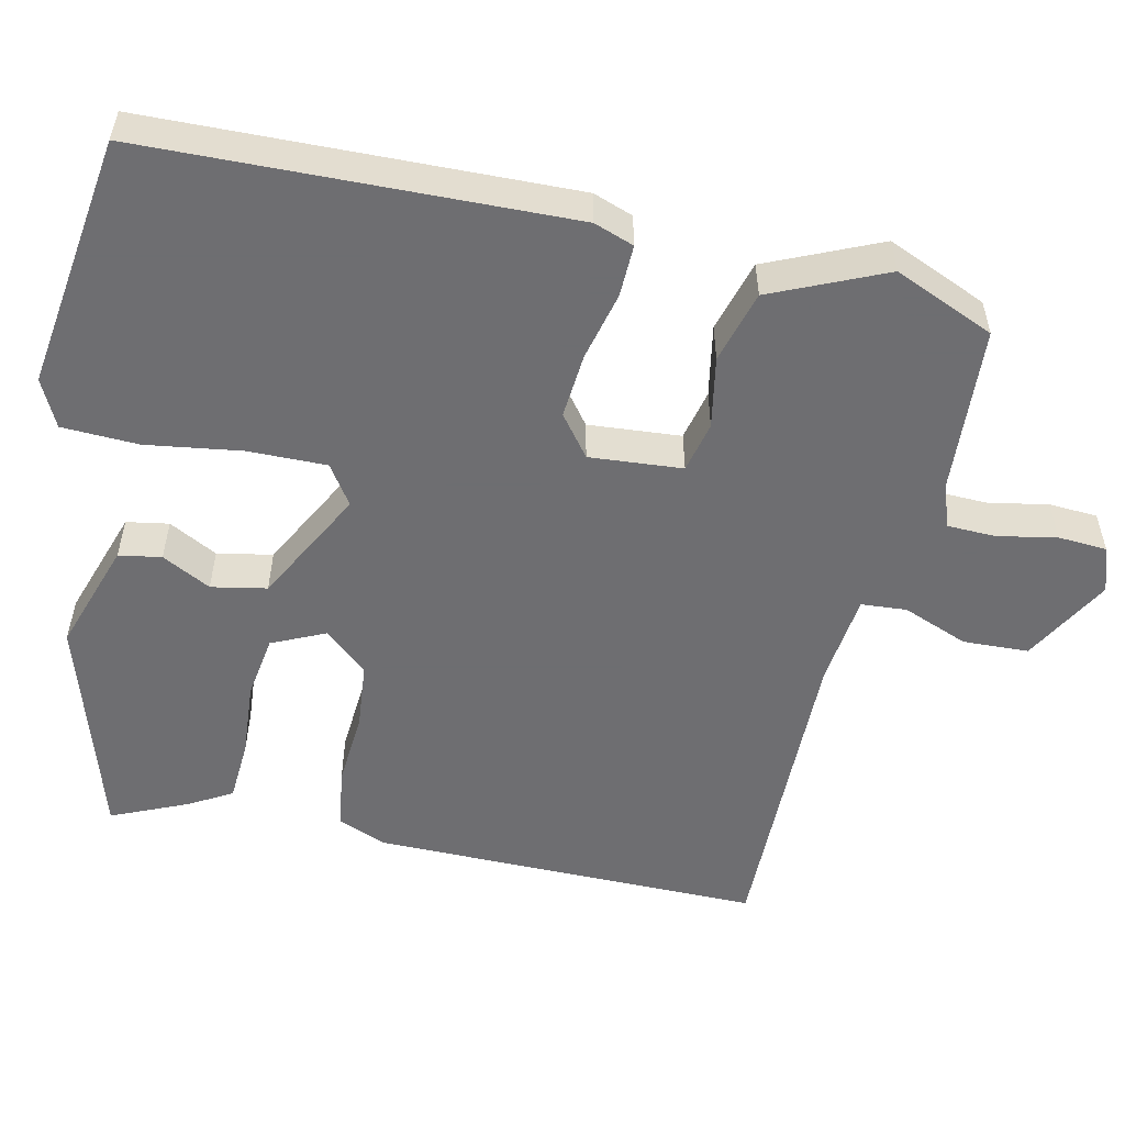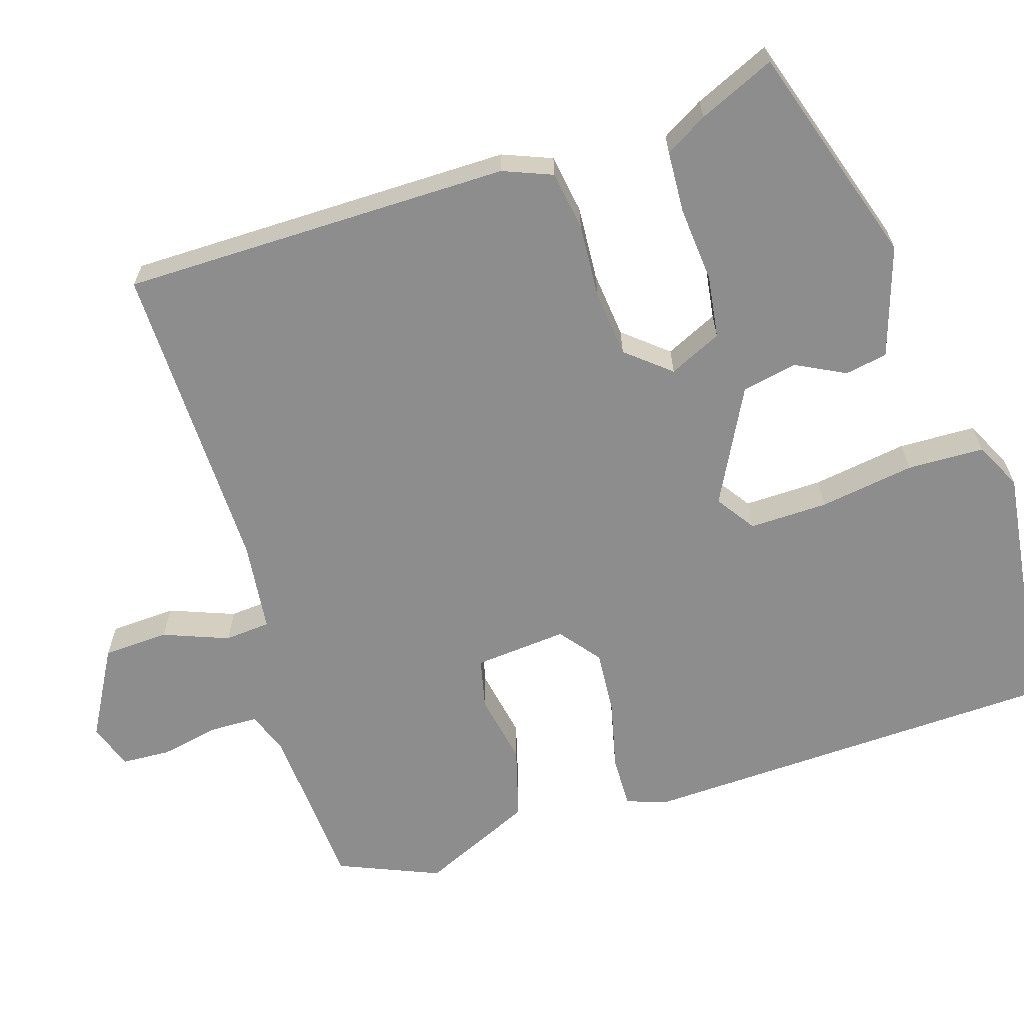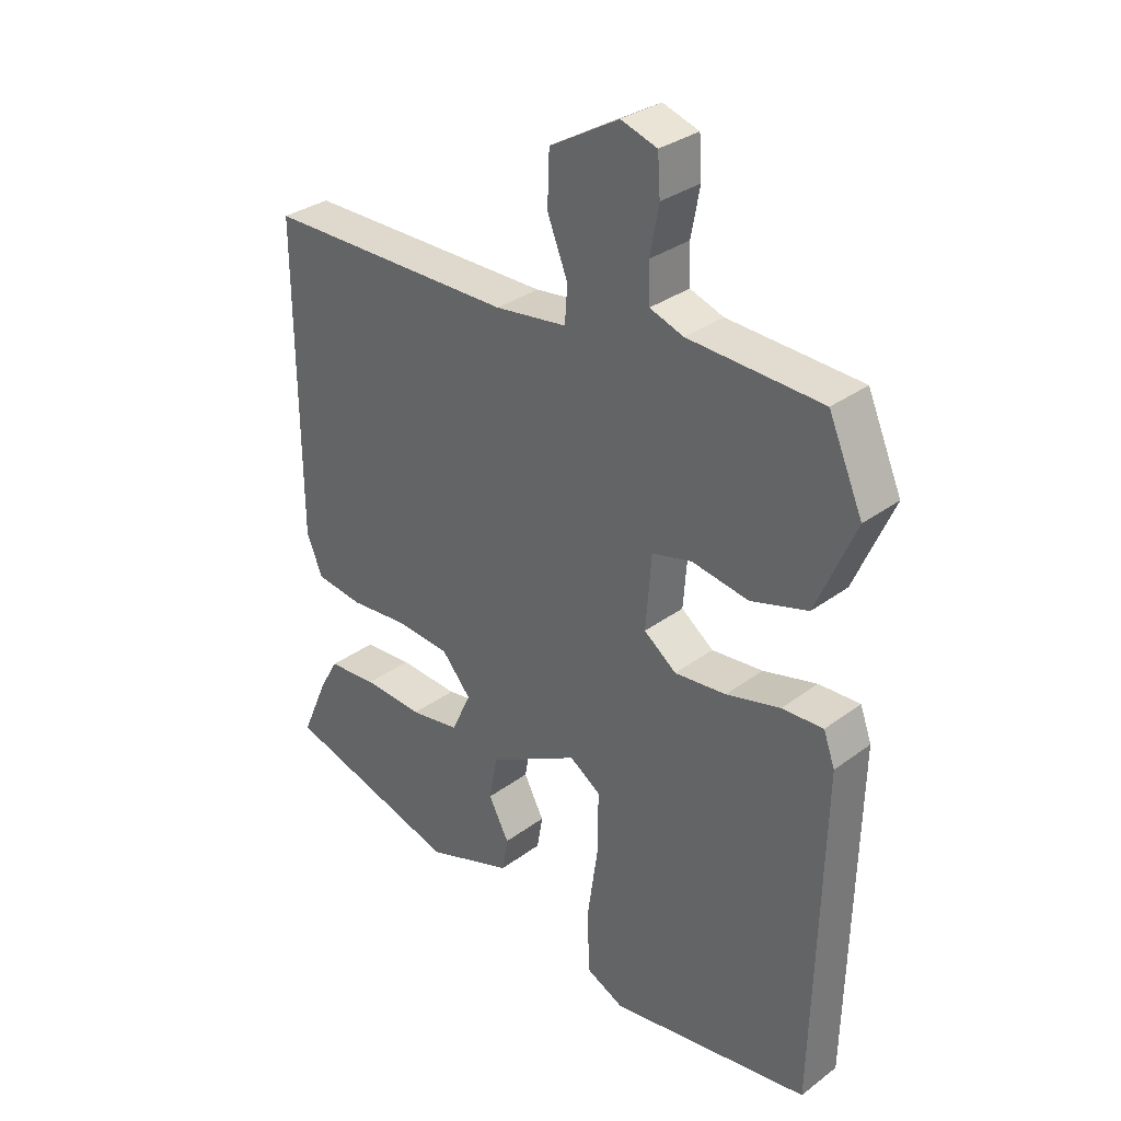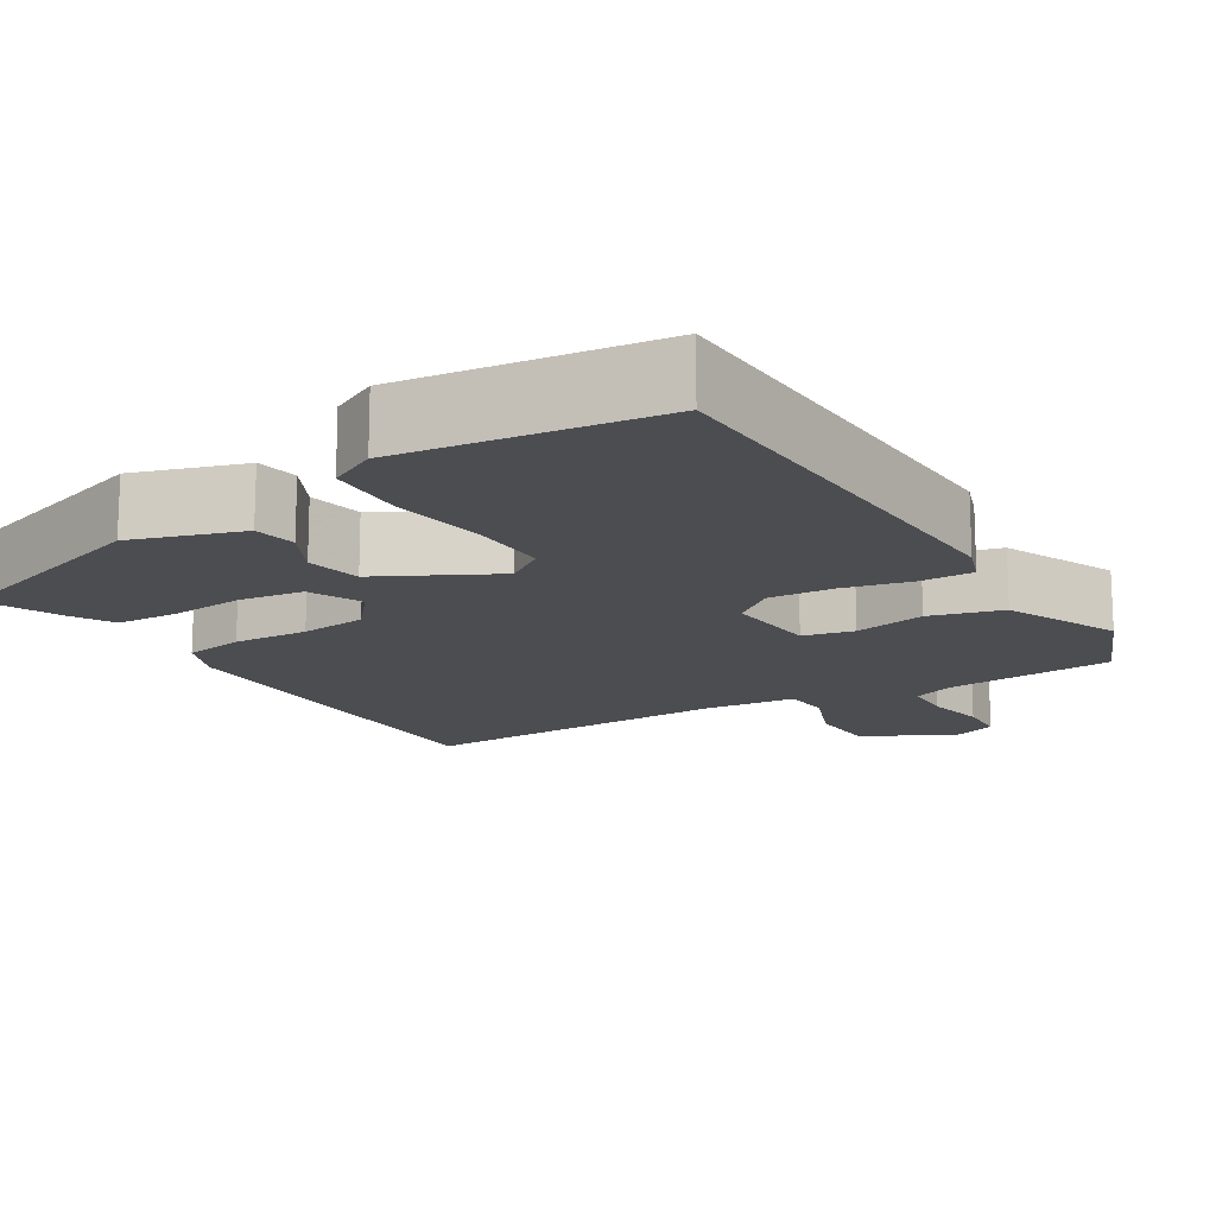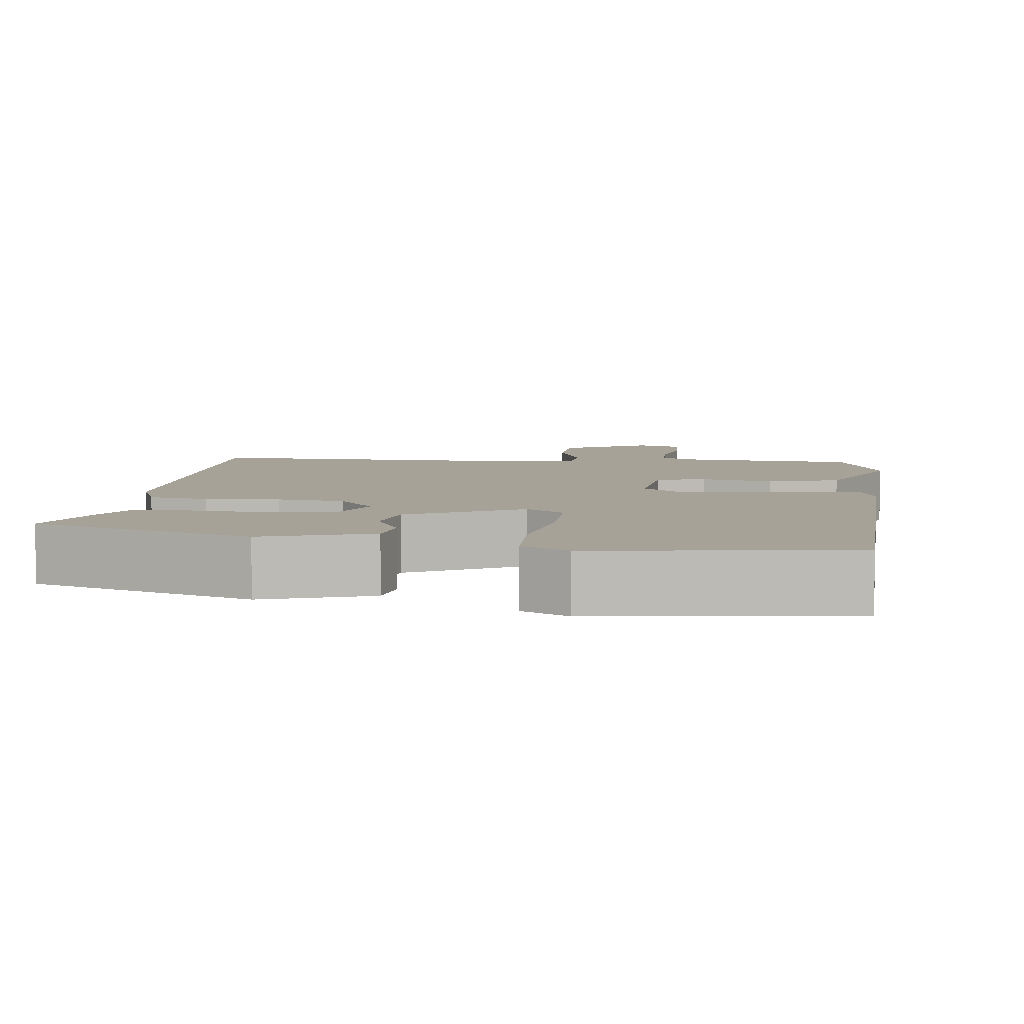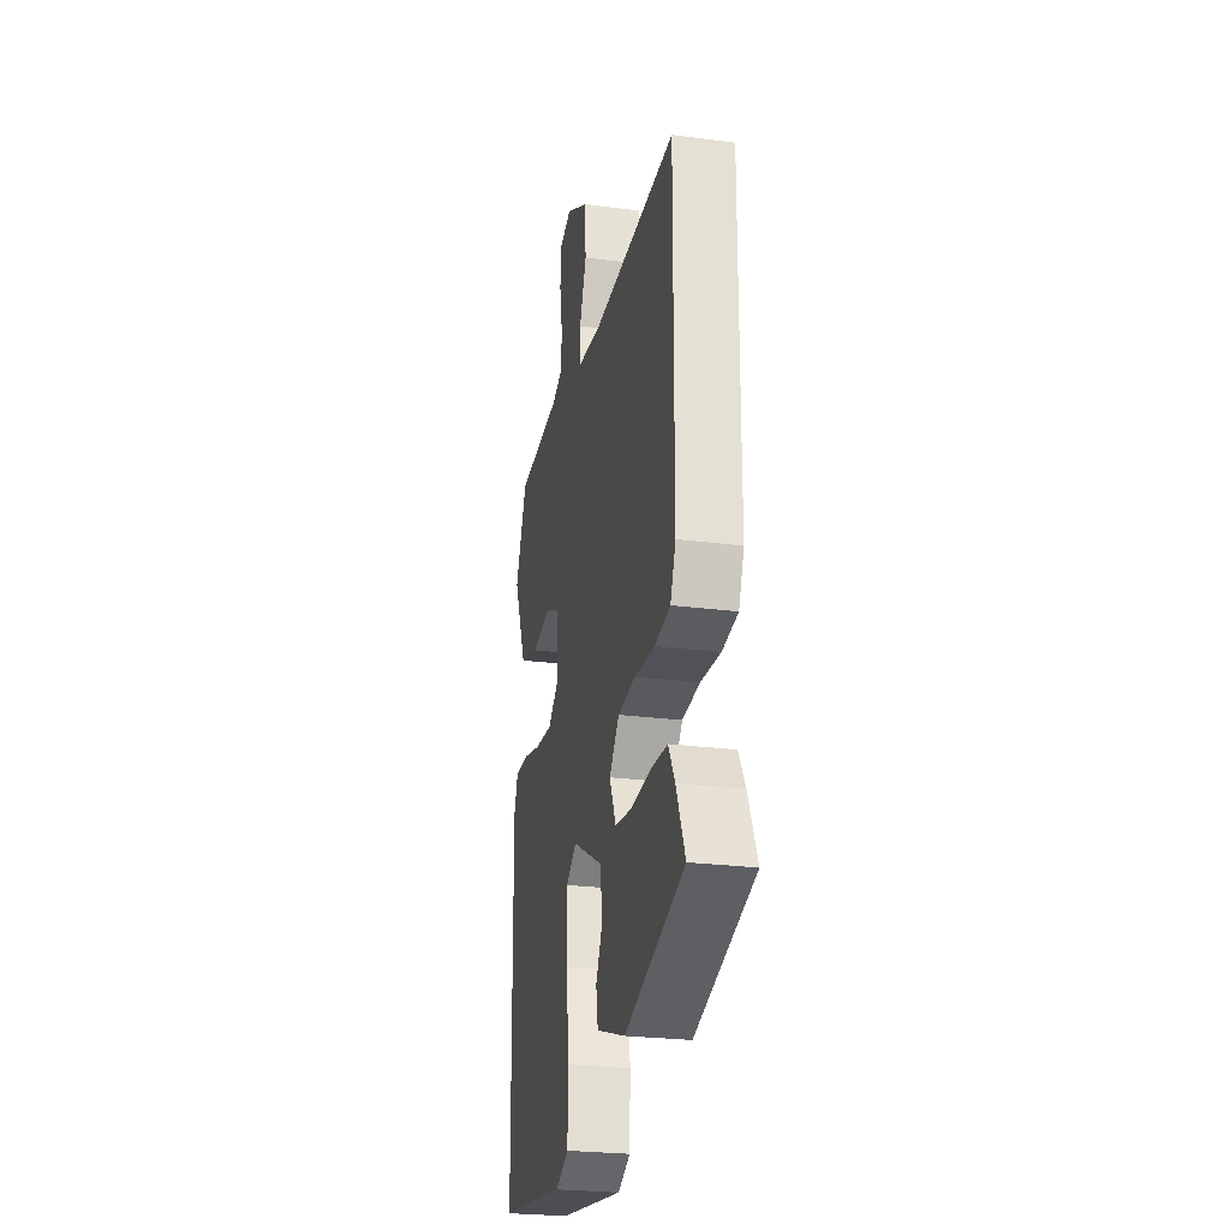
<metadata>
{"format":"obj","ext":"obj","renderer":"f3d","projection":"perspective","resolution":1024,"background":"white","views":[{"elev":-54.4,"azim":-102.3,"up":"+Y"},{"elev":-64.6,"azim":108.1,"up":"+Y"},{"elev":31.7,"azim":-136.3,"up":"+Z"},{"elev":-15.7,"azim":-147.9,"up":"+Y"},{"elev":6.6,"azim":-172.5,"up":"+Y"},{"elev":-25.6,"azim":78.2,"up":"+Z"}]}
</metadata>
<code>
v 0.509 0.07 -0.383
v 0.233 0.07 -0.468
v 0.097 0.07 -0.422
v 0.088 0.07 -0.369
v 0.12 0.07 -0.308
v 0.107 0.07 -0.239
v -0.035 0.07 -0.163
v -0.084 0.07 -0.196
v -0.083 0.07 -0.294
v -0.066 0.07 -0.413
v -0.07 0.07 -0.509
v -0.129 0.07 -0.538
v -0.446 0.07 -0.493
v -0.459 0.07 0.035
v -0.441 0.07 0.085
v -0.376 0.07 0.083
v -0.291 0.07 0.062
v -0.21 0.07 0.055
v -0.159 0.07 0.094
v -0.168 0.07 0.21
v -0.231 0.07 0.225
v -0.32 0.07 0.209
v -0.41 0.07 0.235
v -0.472 0.07 0.377
v -0.418 0.07 0.502
v -0.208 0.07 0.514
v -0.155 0.07 0.533
v -0.153 0.07 0.593
v -0.167 0.07 0.667
v -0.163 0.07 0.728
v -0.106 0.07 0.747
v 0.003 0.07 0.685
v 0.006 0.07 0.603
v -0.026 0.07 0.522
v -0.022 0.07 0.465
v 0.091 0.07 0.451
v 0.483 0.07 0.453
v 0.48 0.07 -0.032
v 0.455 0.07 -0.093
v 0.381 0.07 -0.104
v 0.288 0.07 -0.097
v 0.205 0.07 -0.105
v 0.159 0.07 -0.159
v 0.189 0.07 -0.225
v 0.267 0.07 -0.237
v 0.361 0.07 -0.23
v 0.438 0.07 -0.235
v 0.468 0.07 -0.288
v 0.509 0 -0.383
v 0.233 0 -0.468
v 0.097 0 -0.422
v 0.088 0 -0.369
v 0.12 0 -0.308
v 0.107 0 -0.239
v -0.035 0 -0.163
v -0.084 0 -0.196
v -0.083 0 -0.294
v -0.066 0 -0.413
v -0.07 0 -0.509
v -0.129 0 -0.538
v -0.446 0 -0.493
v -0.459 0 0.035
v -0.441 0 0.085
v -0.376 0 0.083
v -0.291 0 0.062
v -0.21 0 0.055
v -0.159 0 0.094
v -0.168 0 0.21
v -0.231 0 0.225
v -0.32 0 0.209
v -0.41 0 0.235
v -0.472 0 0.377
v -0.418 0 0.502
v -0.208 0 0.514
v -0.155 0 0.533
v -0.153 0 0.593
v -0.167 0 0.667
v -0.163 0 0.728
v -0.106 0 0.747
v 0.003 0 0.685
v 0.006 0 0.603
v -0.026 0 0.522
v -0.022 0 0.465
v 0.091 0 0.451
v 0.483 0 0.453
v 0.48 0 -0.032
v 0.455 0 -0.093
v 0.381 0 -0.104
v 0.288 0 -0.097
v 0.205 0 -0.105
v 0.159 0 -0.159
v 0.189 0 -0.225
v 0.267 0 -0.237
v 0.361 0 -0.23
v 0.438 0 -0.235
v 0.468 0 -0.288
f 3 4 5
f 2 3 5
f 1 2 5
f 48 1 5
f 47 48 5
f 46 47 5
f 45 46 5
f 44 45 5 6
f 43 44 6 7
f 42 43 7
f 39 40 41
f 38 39 41
f 37 38 41
f 36 37 41
f 35 36 41 42
f 32 33 34
f 31 32 34
f 30 31 34
f 29 30 34
f 28 29 34
f 27 28 34 35
f 35 42 7
f 27 35 7
f 26 27 7
f 24 25 26
f 23 24 26
f 22 23 26
f 21 22 26
f 15 16 17
f 14 15 17
f 13 14 17
f 12 13 17
f 11 12 17
f 10 11 17
f 9 10 17
f 8 9 17 18
f 7 8 18 19
f 20 21 26
f 20 26 7
f 7 19 20
f 53 52 51
f 53 51 50
f 53 50 49
f 53 49 96
f 53 96 95
f 53 95 94
f 53 94 93
f 54 53 93 92
f 55 54 92 91
f 55 91 90
f 89 88 87
f 89 87 86
f 89 86 85
f 89 85 84
f 90 89 84 83
f 82 81 80
f 82 80 79
f 82 79 78
f 82 78 77
f 82 77 76
f 83 82 76 75
f 55 90 83
f 55 83 75
f 55 75 74
f 74 73 72
f 74 72 71
f 74 71 70
f 74 70 69
f 65 64 63
f 65 63 62
f 65 62 61
f 65 61 60
f 65 60 59
f 65 59 58
f 65 58 57
f 66 65 57 56
f 67 66 56 55
f 74 69 68
f 55 74 68
f 68 67 55
f 1 49 50 2
f 2 50 51 3
f 3 51 52 4
f 4 52 53 5
f 5 53 54 6
f 6 54 55 7
f 7 55 56 8
f 8 56 57 9
f 9 57 58 10
f 10 58 59 11
f 11 59 60 12
f 12 60 61 13
f 13 61 62 14
f 14 62 63 15
f 15 63 64 16
f 16 64 65 17
f 17 65 66 18
f 18 66 67 19
f 19 67 68 20
f 20 68 69 21
f 21 69 70 22
f 22 70 71 23
f 23 71 72 24
f 24 72 73 25
f 25 73 74 26
f 26 74 75 27
f 27 75 76 28
f 28 76 77 29
f 29 77 78 30
f 30 78 79 31
f 31 79 80 32
f 32 80 81 33
f 33 81 82 34
f 34 82 83 35
f 35 83 84 36
f 36 84 85 37
f 37 85 86 38
f 38 86 87 39
f 39 87 88 40
f 40 88 89 41
f 41 89 90 42
f 42 90 91 43
f 43 91 92 44
f 44 92 93 45
f 45 93 94 46
f 46 94 95 47
f 47 95 96 48
f 48 96 49 1

</code>
